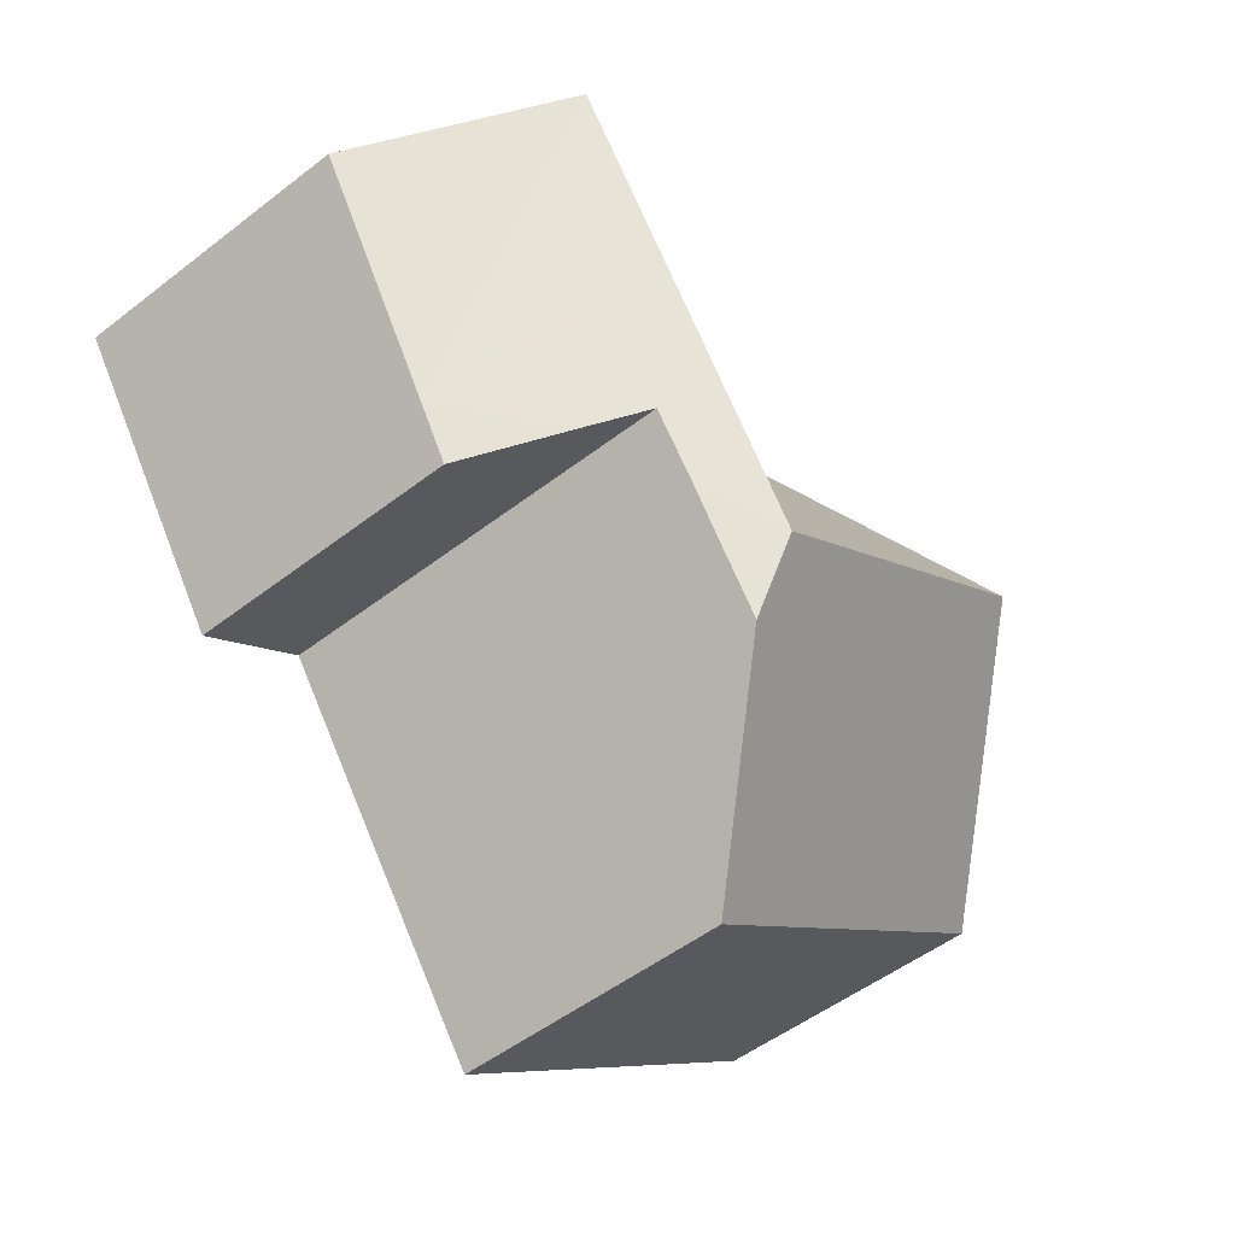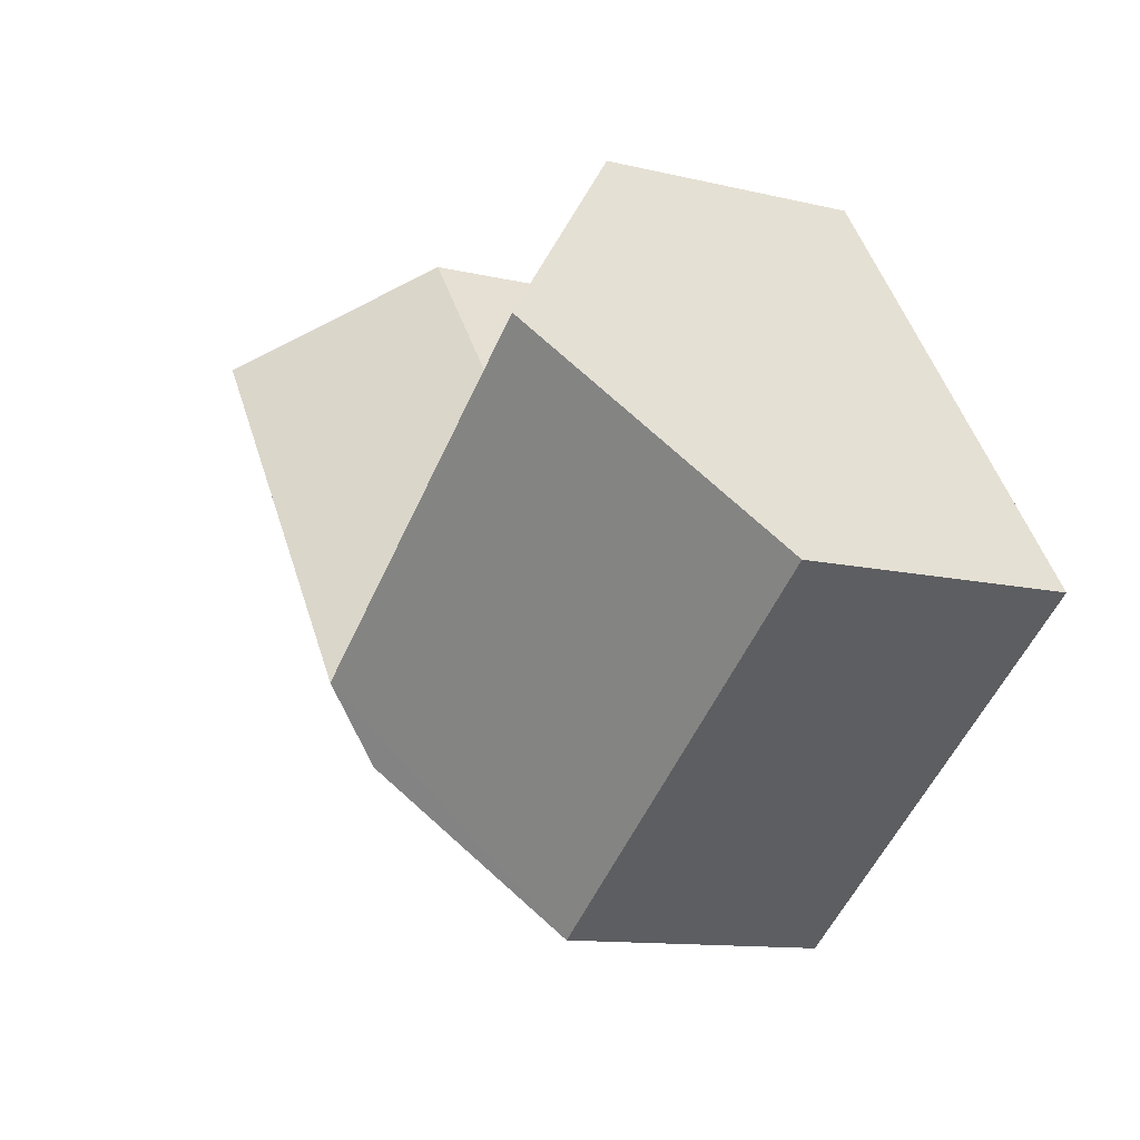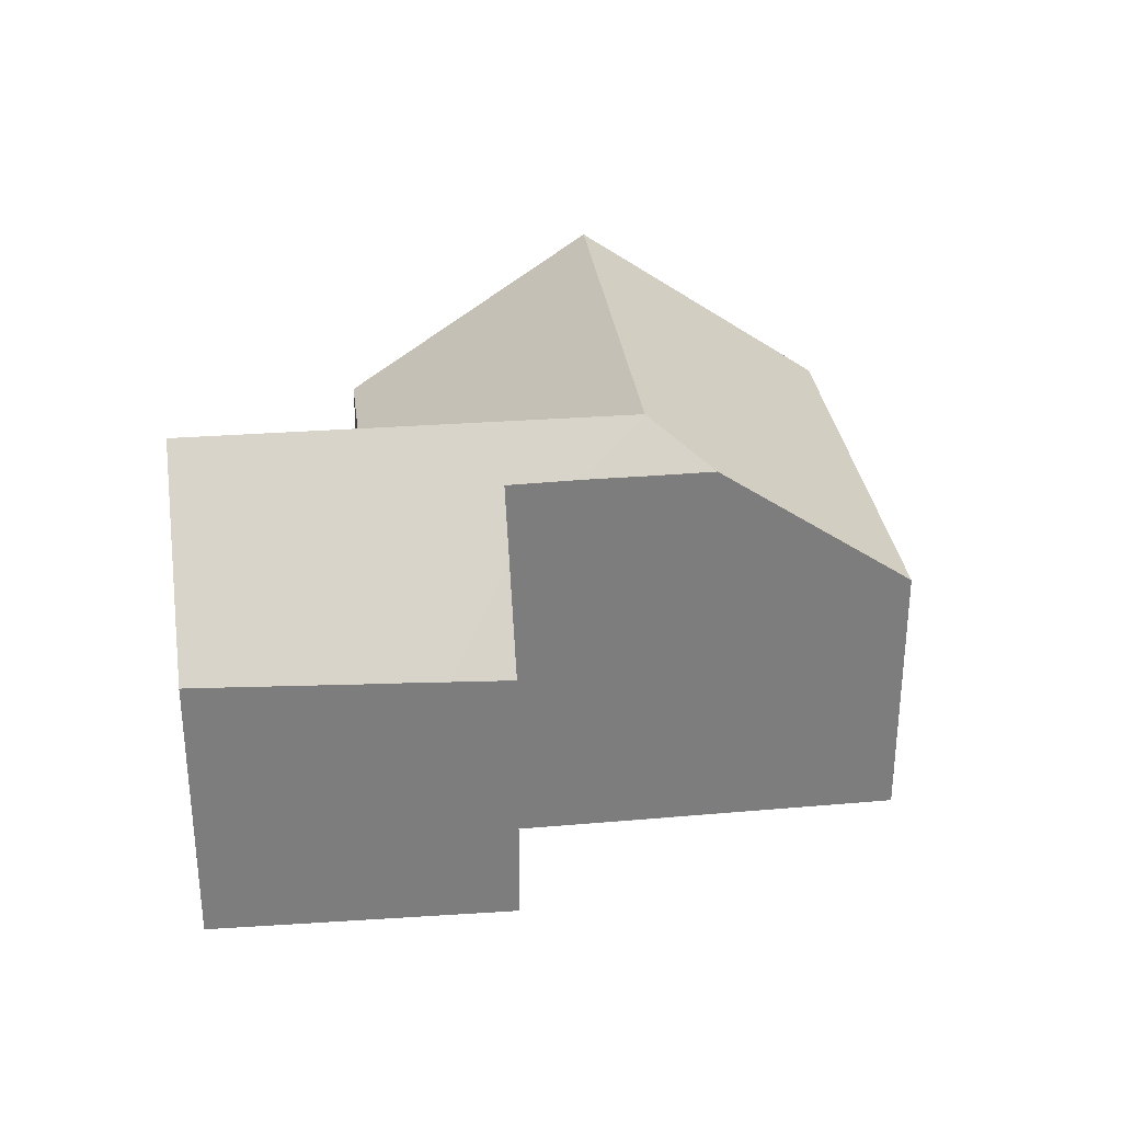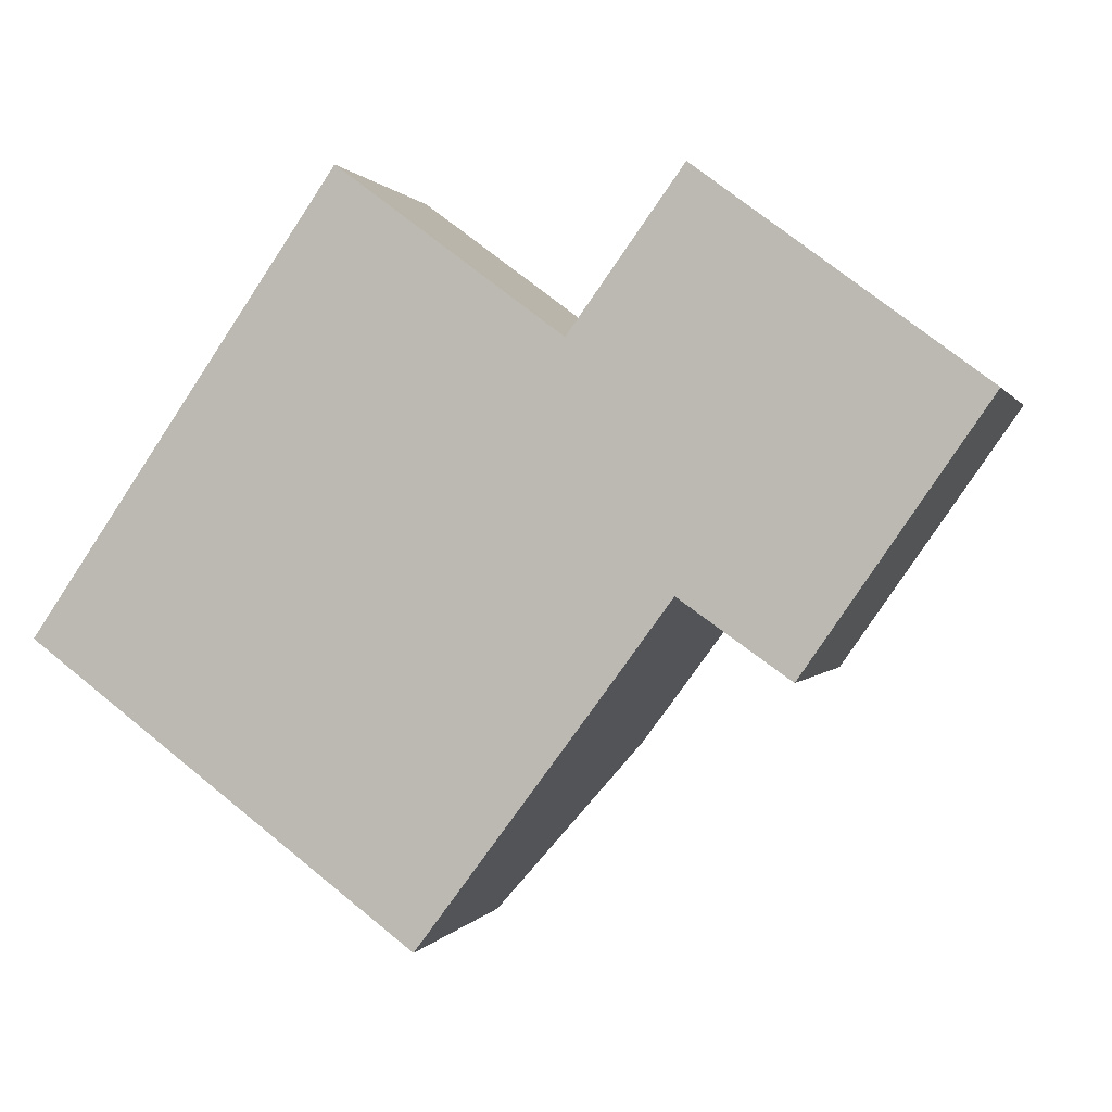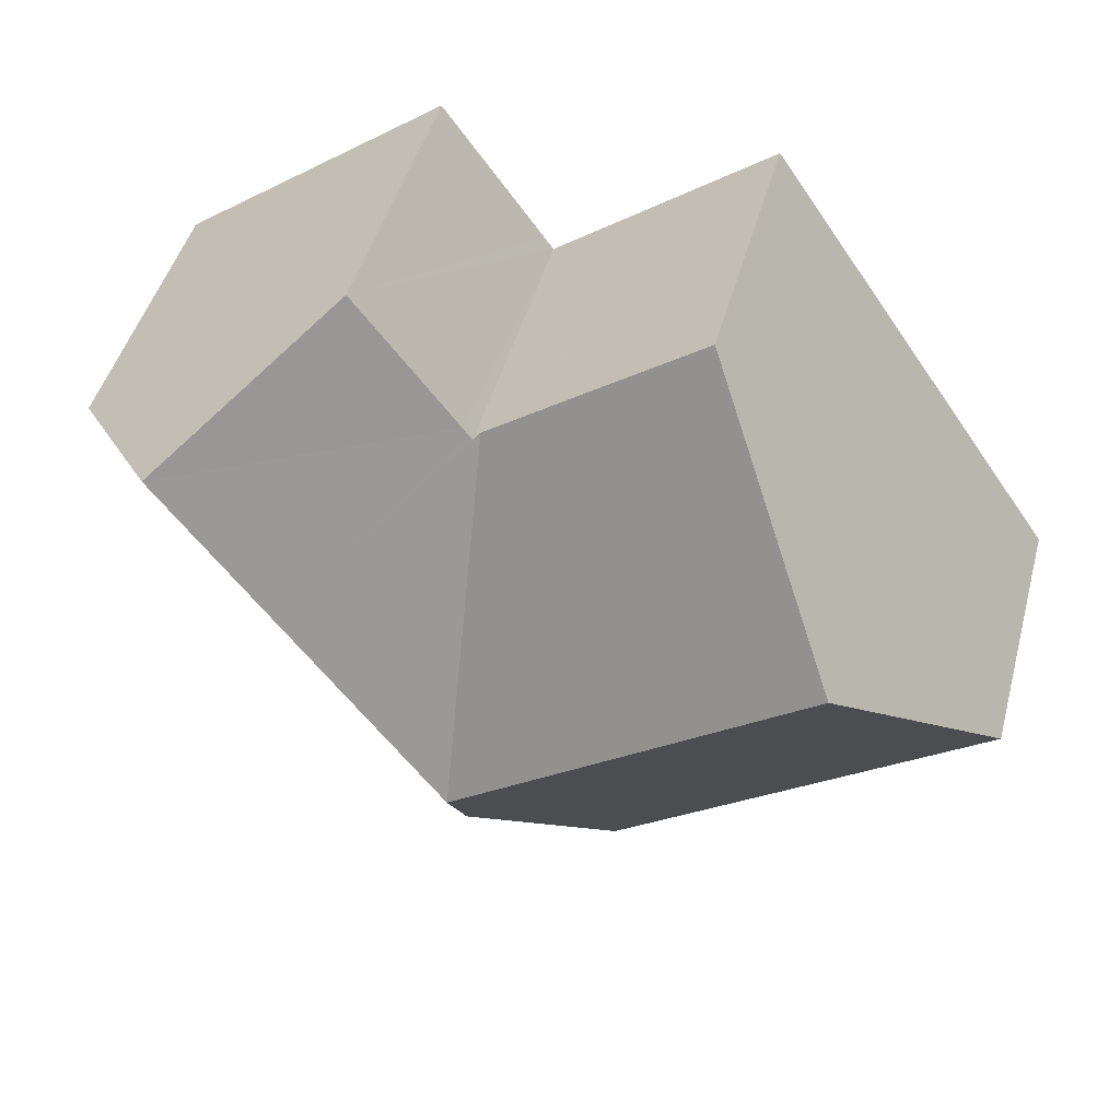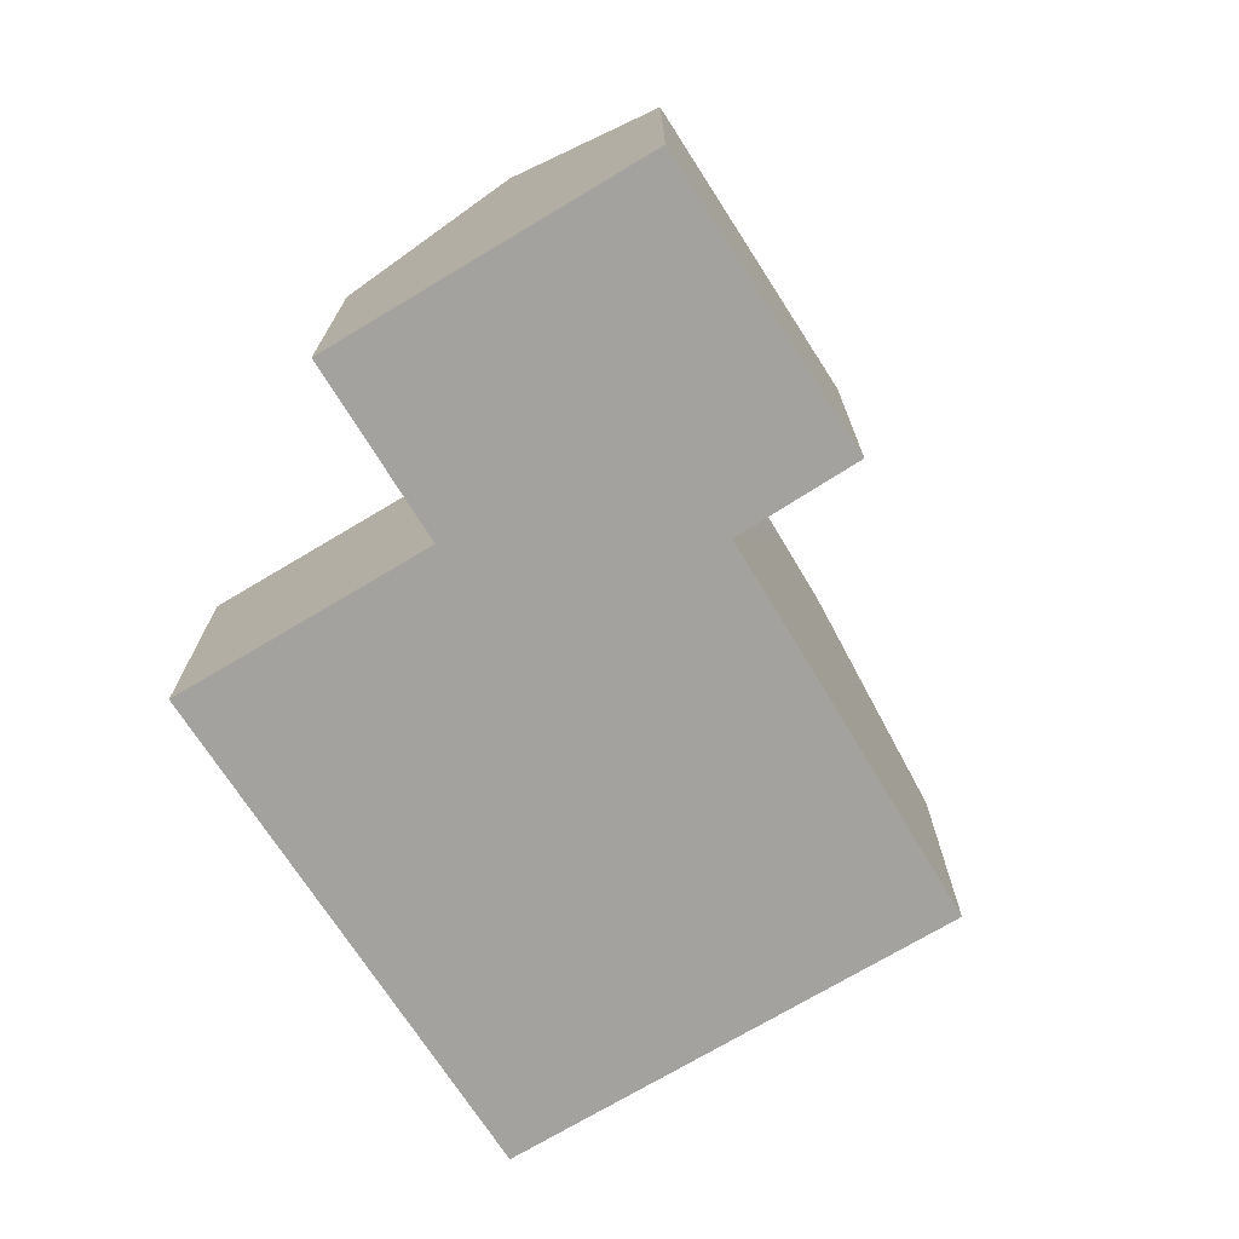
<metadata>
{"format":"obj","ext":"obj","renderer":"f3d","projection":"perspective","resolution":1024,"background":"white","views":[{"elev":-51.9,"azim":129.8,"up":"+Z"},{"elev":-11.7,"azim":-119.8,"up":"+Z"},{"elev":31.2,"azim":119.5,"up":"+Y"},{"elev":0.4,"azim":14.8,"up":"+Z"},{"elev":47.1,"azim":-164.8,"up":"+Z"},{"elev":-72.6,"azim":67.6,"up":"+Y"}]}
</metadata>
<code>
v  12.34 6.671 0.268
v  14.21 5.168 0.372
v  13.55 5.129 -0.582
v  12.32 8.478 3.286
v  10.71 7.659 -0.325
v  9.371 8.478 -0.816
v  11.56 7.64 0.816
v  14.3 8.478 6.056
v  14.75 5.201 1.15
v  14.89 5.206 1.362
v  16.73 5.314 4.006
v  16.48 5.759 4.43
v  16.84 5.318 4.166
v  10.01 7.655 -1.275
v  9.286 7.657 -2.249
v  7.043 5.093 -5.252
v  3.899 5.093 -2.908
v  6.718 8.478 1.163
v  0 5.093 3.119e-16
v  2.819 8.478 4.071
v  5.769 5.093 8.043
v  4.316 6.68 6.233
v  5.637 5.093 8.141
v  9.536 5.093 5.233
v  9.589 5.093 5.194
v  9.694 5.226 5.116
v  9.753 5.226 5.197
v  9.874 5.227 5.364
v  11.75 5.294 7.959
v  14.23 8.38 6.114
v  16.84 -2.551e-16 4.166
v  14.89 -8.34e-17 1.362
v  13.55 3.564e-17 -0.582
v  16.73 -2.453e-16 4.006
v  14.21 -2.278e-17 0.372
v  14.75 -7.042e-17 1.15
v  11.56 -4.997e-17 0.816
v  7.043 3.216e-16 -5.252
v  10.71 1.99e-17 -0.325
v  10.01 7.807e-17 -1.275
v  9.286 1.377e-16 -2.249
v  3.899 1.781e-16 -2.908
v  0 0 0
v  12.34 -1.641e-17 0.268
v  2.819 -2.493e-16 4.071
v  4.316 -3.817e-16 6.233
v  5.637 -4.985e-16 8.141
v  9.694 -3.133e-16 5.116
v  9.874 -3.284e-16 5.364
v  11.75 -4.873e-16 7.959
v  9.753 -3.182e-16 5.197
v  5.769 -4.925e-16 8.043
v  9.589 -3.18e-16 5.194
v  9.536 -3.204e-16 5.233
v  14.23 -3.744e-16 6.114
v  16.48 -2.713e-16 4.43
v  14.3 -3.708e-16 6.056
g defaultobject
f 1 2 3
f 4 5 6
f 5 4 7
f 7 4 1
f 1 4 2
f 2 4 8
f 2 8 9
f 9 8 10
f 10 8 11
f 11 8 12
f 11 12 13
f 14 6 5
f 6 14 15
f 16 6 15
f 6 16 17
f 6 17 18
f 18 17 19
f 18 19 20
f 21 22 23
f 22 21 20
f 20 21 24
f 20 24 18
f 18 24 25
f 18 25 6
f 6 26 4
f 26 6 25
f 4 26 27
f 4 27 28
f 4 28 8
f 8 28 29
f 8 29 30
f 31 11 13
f 11 31 10
f 10 31 9
f 9 31 2
f 2 31 3
f 3 31 32
f 3 32 33
f 32 31 34
f 33 32 35
f 35 32 36
f 37 5 7
f 5 37 14
f 14 37 15
f 15 37 16
f 16 37 38
f 38 37 39
f 38 39 40
f 38 40 41
f 38 17 16
f 17 38 19
f 19 38 42
f 19 42 43
f 1 37 7
f 37 1 3
f 37 3 33
f 37 33 44
f 43 20 19
f 20 43 22
f 22 43 45
f 22 45 23
f 23 45 46
f 23 46 47
f 48 27 26
f 27 48 28
f 28 48 29
f 29 48 49
f 29 49 50
f 49 48 51
f 47 21 23
f 21 47 24
f 24 47 25
f 25 48 26
f 48 25 52
f 52 25 47
f 48 52 53
f 53 52 54
f 30 12 8
f 12 30 29
f 12 29 50
f 12 50 13
f 13 50 55
f 13 55 31
f 31 55 56
f 56 55 57
f 35 44 33
f 44 35 36
f 44 36 32
f 44 32 34
f 44 34 31
f 44 31 56
f 44 56 57
f 44 57 37
f 37 57 39
f 39 57 40
f 40 57 41
f 41 57 38
f 38 57 42
f 42 57 55
f 42 55 50
f 42 50 49
f 42 49 51
f 42 51 48
f 42 48 54
f 42 54 43
f 43 54 52
f 43 52 45
f 45 52 46
f 46 52 47

</code>
